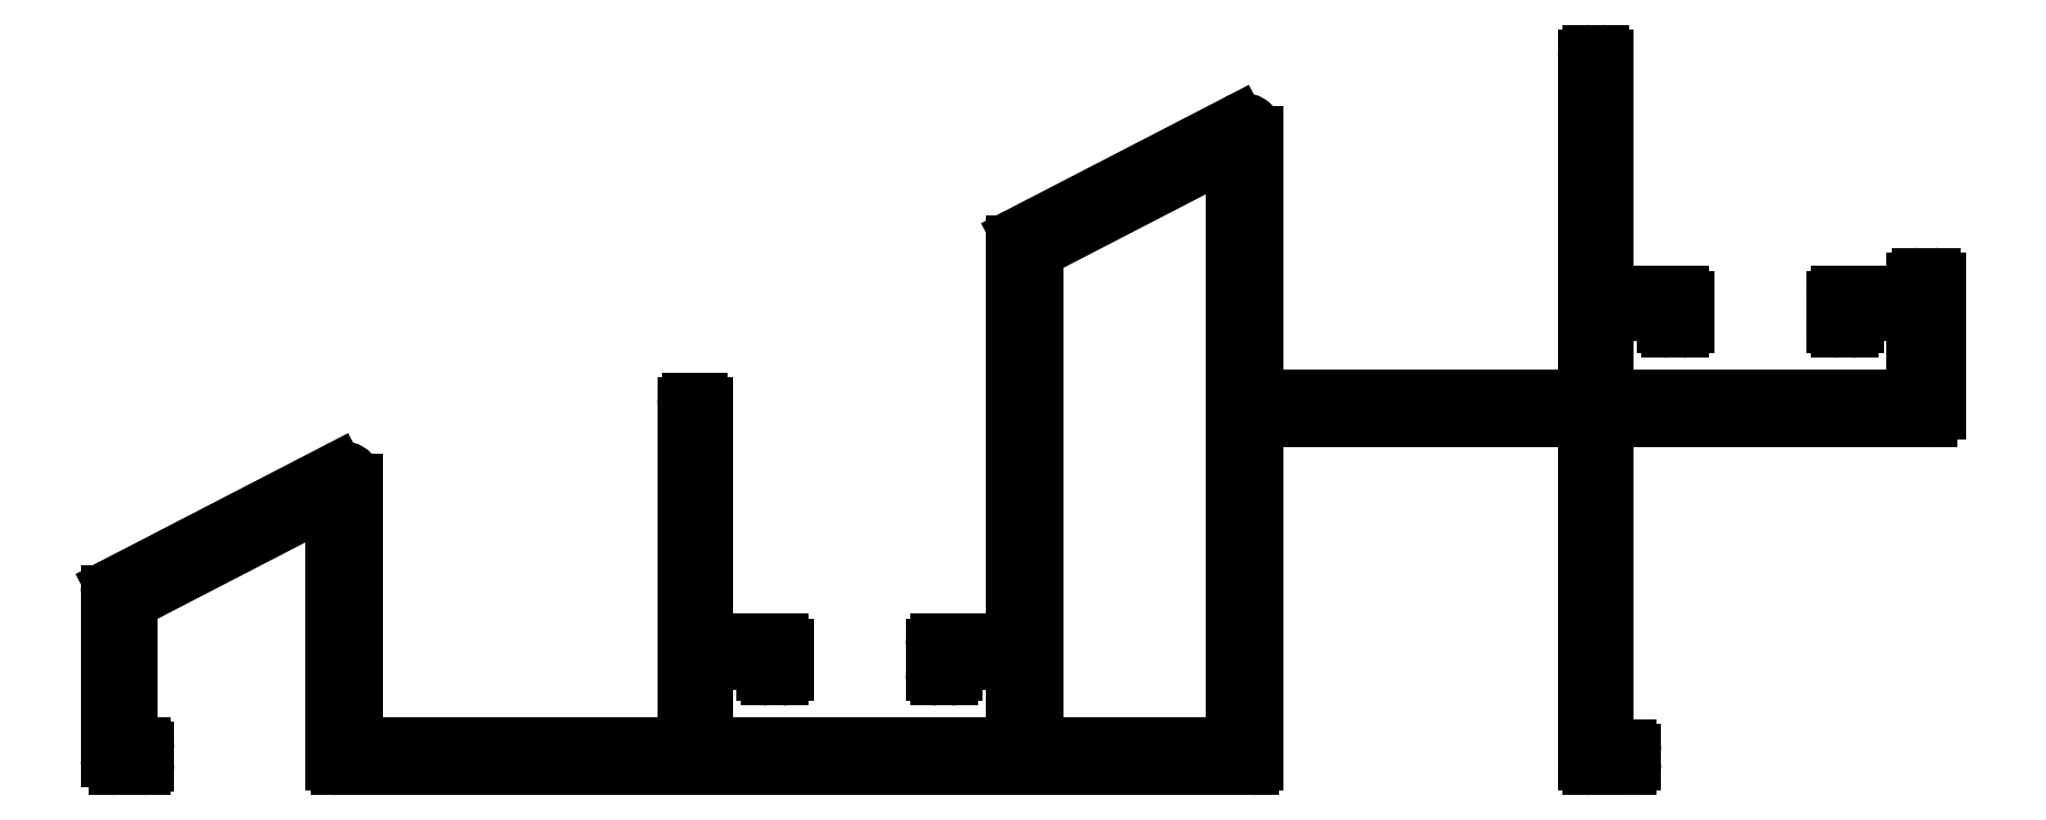
<metadata>
{"format":"dxf","ext":"dxf","renderer":"ezdxf+matplotlib","layout":"modelspace","background":"white","min_lineweight":24,"dpi":150}
</metadata>
<code>
0
SECTION
2
ENTITIES
0
ARC
8
0
10
744.4
20
809.1
30
0
40
0.3
50
0
51
90
0
LINE
8
0
10
744.4
20
809.4
30
0
11
743
21
809.4
31
0
0
LINE
8
0
10
744.7
20
808.4
30
0
11
744.7
21
809.1
31
0
0
LINE
8
0
10
743
20
829.1
30
0
11
743
21
809.4
31
0
0
ARC
8
0
10
744.4
20
808.4
30
0
40
0.3
50
270
51
0
0
ARC
8
0
10
743.3
20
829.1
30
0
40
0.3
50
90
51
180
0
LINE
8
0
10
744.4
20
808.1
30
0
11
742
21
808.1
31
0
0
LINE
8
0
10
762.9
20
829.4
30
0
11
743.3
21
829.4
31
0
0
ARC
8
0
10
742
20
808.4
30
0
40
0.3
50
180
51
270
0
ARC
8
0
10
762.9
20
829.9
30
0
40
0.5
50
270
51
0
0
LINE
8
0
10
741.7
20
808.4
30
0
11
741.7
21
829
31
0
0
LINE
8
0
10
763.4
20
838
30
0
11
763.4
21
829.9
31
0
0
ARC
8
0
10
741.3
20
829
30
0
40
0.4
50
0
51
90
0
ARC
8
0
10
763.1
20
838
30
0
40
0.3
50
0
51
90
0
LINE
8
0
10
741.3
20
829.4
30
0
11
721.5
21
829.4
31
0
0
LINE
8
0
10
762.2
20
838.3
30
0
11
763.1
21
838.3
31
0
0
LINE
8
0
10
721.5
20
829.4
30
0
11
721.5
21
808.4
31
0
0
ARC
8
0
10
762.2
20
838
30
0
40
0.3
50
90
51
180
0
ARC
8
0
10
721.2
20
808.4
30
0
40
0.3
50
270
51
0
0
LINE
8
0
10
761.9
20
837.2
30
0
11
761.9
21
838
31
0
0
LINE
8
0
10
721.2
20
808.1
30
0
11
665.1
21
808.1
31
0
0
LINE
8
0
10
757.2
20
837.2
30
0
11
761.9
21
837.2
31
0
0
ARC
8
0
10
665.1
20
808.4
30
0
40
0.3
50
180
51
270
0
ARC
8
0
10
757.2
20
836.9
30
0
40
0.3
50
90
51
180
0
LINE
8
0
10
664.8
20
808.4
30
0
11
664.8
21
824.2
31
0
0
LINE
8
0
10
756.9
20
835.2
30
0
11
756.9
21
836.9
31
0
0
ARC
8
0
10
664.5
20
824.2
30
0
40
0.3
50
360
51
117.4
0
ARC
8
0
10
757.2
20
835.2
30
0
40
0.3
50
180
51
270
0
LINE
8
0
10
664.3
20
824.5
30
0
11
652.5
21
818.3
31
0
0
LINE
8
0
10
758
20
834.9
30
0
11
757.2
21
834.9
31
0
0
ARC
8
0
10
652.7
20
818.1
30
0
40
0.3
50
117.4
51
180
0
ARC
8
0
10
758
20
835.2
30
0
40
0.3
50
270
51
0
0
LINE
8
0
10
652.4
20
818.1
30
0
11
652.4
21
809.5
31
0
0
LINE
8
0
10
758.3
20
835.8
30
0
11
758.3
21
835.2
31
0
0
LINE
8
0
10
652.4
20
809.5
30
0
11
653.1
21
809.5
31
0
0
ARC
8
0
10
758.4
20
835.8
30
0
40
0.1
50
90
51
180
0
ARC
8
0
10
653.1
20
809.2
30
0
40
0.25
50
0
51
90
0
LINE
8
0
10
761.9
20
835.9
30
0
11
758.4
21
835.9
31
0
0
LINE
8
0
10
653.4
20
809.2
30
0
11
653.4
21
808.3
31
0
0
LINE
8
0
10
761.9
20
831.1
30
0
11
761.9
21
835.9
31
0
0
ARC
8
0
10
653.1
20
808.3
30
0
40
0.25
50
270
51
0
0
ARC
8
0
10
761.6
20
831.1
30
0
40
0.3
50
270
51
0
0
LINE
8
0
10
653.1
20
808.1
30
0
11
651.5
21
808.1
31
0
0
LINE
8
0
10
743.3
20
830.8
30
0
11
761.6
21
830.8
31
0
0
ARC
8
0
10
651.5
20
808.6
30
0
40
0.5
50
180
51
270
0
ARC
8
0
10
743.3
20
831.1
30
0
40
0.3
50
180
51
270
0
LINE
8
0
10
651
20
808.6
30
0
11
651
21
818.8
31
0
0
LINE
8
0
10
743
20
835.9
30
0
11
743
21
831.1
31
0
0
ARC
8
0
10
651.5
20
818.8
30
0
40
0.5
50
117.4
51
180
0
LINE
8
0
10
746.4
20
835.9
30
0
11
743
21
835.9
31
0
0
LINE
8
0
10
651.2
20
819.3
30
0
11
665
21
826.4
31
0
0
ARC
8
0
10
746.4
20
835.8
30
0
40
0.1
50
0
51
90
0
ARC
8
0
10
665.4
20
825.7
30
0
40
0.8
50
360
51
117.4
0
LINE
8
0
10
746.5
20
835.2
30
0
11
746.5
21
835.8
31
0
0
LINE
8
0
10
666.2
20
825.7
30
0
11
666.2
21
809.8
31
0
0
ARC
8
0
10
746.8
20
835.2
30
0
40
0.3
50
180
51
270
0
ARC
8
0
10
666.5
20
809.8
30
0
40
0.3
50
180
51
270
0
LINE
8
0
10
747.6
20
834.9
30
0
11
746.8
21
834.9
31
0
0
LINE
8
0
10
666.5
20
809.5
30
0
11
686.1
21
809.5
31
0
0
ARC
8
0
10
747.6
20
835.2
30
0
40
0.3
50
270
51
2.166e-11
0
ARC
8
0
10
686.1
20
809.8
30
0
40
0.3
50
270
51
0
0
LINE
8
0
10
747.9
20
836.9
30
0
11
747.9
21
835.2
31
0
0
LINE
8
0
10
686.4
20
809.8
30
0
11
686.4
21
830.4
31
0
0
ARC
8
0
10
747.6
20
836.9
30
0
40
0.3
50
2.171e-11
51
90
0
ARC
8
0
10
686.7
20
830.4
30
0
40
0.3
50
90
51
180
0
LINE
8
0
10
743
20
837.2
30
0
11
747.6
21
837.2
31
0
0
LINE
8
0
10
686.7
20
830.7
30
0
11
687.4
21
830.7
31
0
0
LINE
8
0
10
743
20
851.7
30
0
11
743
21
837.2
31
0
0
ARC
8
0
10
687.4
20
830.4
30
0
40
0.3
50
360
51
90
0
ARC
8
0
10
742.7
20
851.7
30
0
40
0.3
50
0
51
90
0
LINE
8
0
10
687.7
20
830.4
30
0
11
687.7
21
815.9
31
0
0
LINE
8
0
10
742
20
852
30
0
11
742.7
21
852
31
0
0
LINE
8
0
10
687.7
20
815.9
30
0
11
692.3
21
815.9
31
0
0
ARC
8
0
10
742
20
851.7
30
0
40
0.3
50
90
51
180
0
ARC
8
0
10
692.3
20
815.6
30
0
40
0.3
50
0
51
90
0
LINE
8
0
10
741.7
20
831.1
30
0
11
741.7
21
851.7
31
0
0
LINE
8
0
10
692.6
20
815.6
30
0
11
692.6
21
813.9
31
0
0
ARC
8
0
10
741.4
20
831.1
30
0
40
0.3
50
270
51
0
0
ARC
8
0
10
692.3
20
813.9
30
0
40
0.3
50
270
51
0
0
LINE
8
0
10
721.6
20
830.8
30
0
11
741.4
21
830.8
31
0
0
LINE
8
0
10
692.3
20
813.6
30
0
11
691.5
21
813.6
31
0
0
ARC
8
0
10
721.6
20
830.9
30
0
40
0.1
50
180
51
270
0
ARC
8
0
10
691.5
20
813.9
30
0
40
0.3
50
180
51
270
0
LINE
8
0
10
721.5
20
847.1
30
0
11
721.5
21
830.9
31
0
0
LINE
8
0
10
691.2
20
813.9
30
0
11
691.2
21
814.5
31
0
0
ARC
8
0
10
720.7
20
847.1
30
0
40
0.8
50
0
51
117.4
0
ARC
8
0
10
691.1
20
814.5
30
0
40
0.1
50
0
51
90
0
LINE
8
0
10
706.8
20
840.8
30
0
11
720.3
21
847.8
31
0
0
LINE
8
0
10
691.1
20
814.6
30
0
11
687.7
21
814.6
31
0
0
ARC
8
0
10
707.1
20
840.4
30
0
40
0.5
50
117.4
51
180
0
LINE
8
0
10
687.7
20
814.6
30
0
11
687.7
21
809.8
31
0
0
LINE
8
0
10
706.6
20
815.9
30
0
11
706.6
21
840.4
31
0
0
ARC
8
0
10
688
20
809.8
30
0
40
0.3
50
180
51
270
0
LINE
8
0
10
701.9
20
815.9
30
0
11
706.6
21
815.9
31
0
0
LINE
8
0
10
688
20
809.5
30
0
11
706.3
21
809.5
31
0
0
ARC
8
0
10
701.9
20
815.6
30
0
40
0.3
50
90
51
180
0
ARC
8
0
10
706.3
20
809.8
30
0
40
0.3
50
270
51
0
0
LINE
8
0
10
701.6
20
813.9
30
0
11
701.6
21
815.6
31
0
0
LINE
8
0
10
706.6
20
809.8
30
0
11
706.6
21
814.6
31
0
0
ARC
8
0
10
701.9
20
813.9
30
0
40
0.3
50
180
51
270
0
LINE
8
0
10
706.6
20
814.6
30
0
11
703.1
21
814.6
31
0
0
LINE
8
0
10
702.7
20
813.6
30
0
11
701.9
21
813.6
31
0
0
ARC
8
0
10
703.1
20
814.5
30
0
40
0.1
50
90
51
180
0
ARC
8
0
10
702.7
20
813.9
30
0
40
0.3
50
270
51
0
0
LINE
8
0
10
703
20
814.5
30
0
11
703
21
813.9
31
0
0
LINE
8
0
10
720.1
20
845.6
30
0
11
720.1
21
809.5
31
0
0
LINE
8
0
10
720.1
20
809.5
30
0
11
708.3
21
809.5
31
0
0
ARC
8
0
10
719.8
20
845.6
30
0
40
0.3
50
0
51
117.4
0
ARC
8
0
10
708.3
20
809.8
30
0
40
0.3
50
180
51
270
0
LINE
8
0
10
708.1
20
839.9
30
0
11
719.6
21
845.8
31
0
0
LINE
8
0
10
708
20
809.8
30
0
11
708
21
839.6
31
0
0
ARC
8
0
10
708.3
20
839.6
30
0
40
0.3
50
117.4
51
180
0
ENDSEC
0
EOF

</code>
